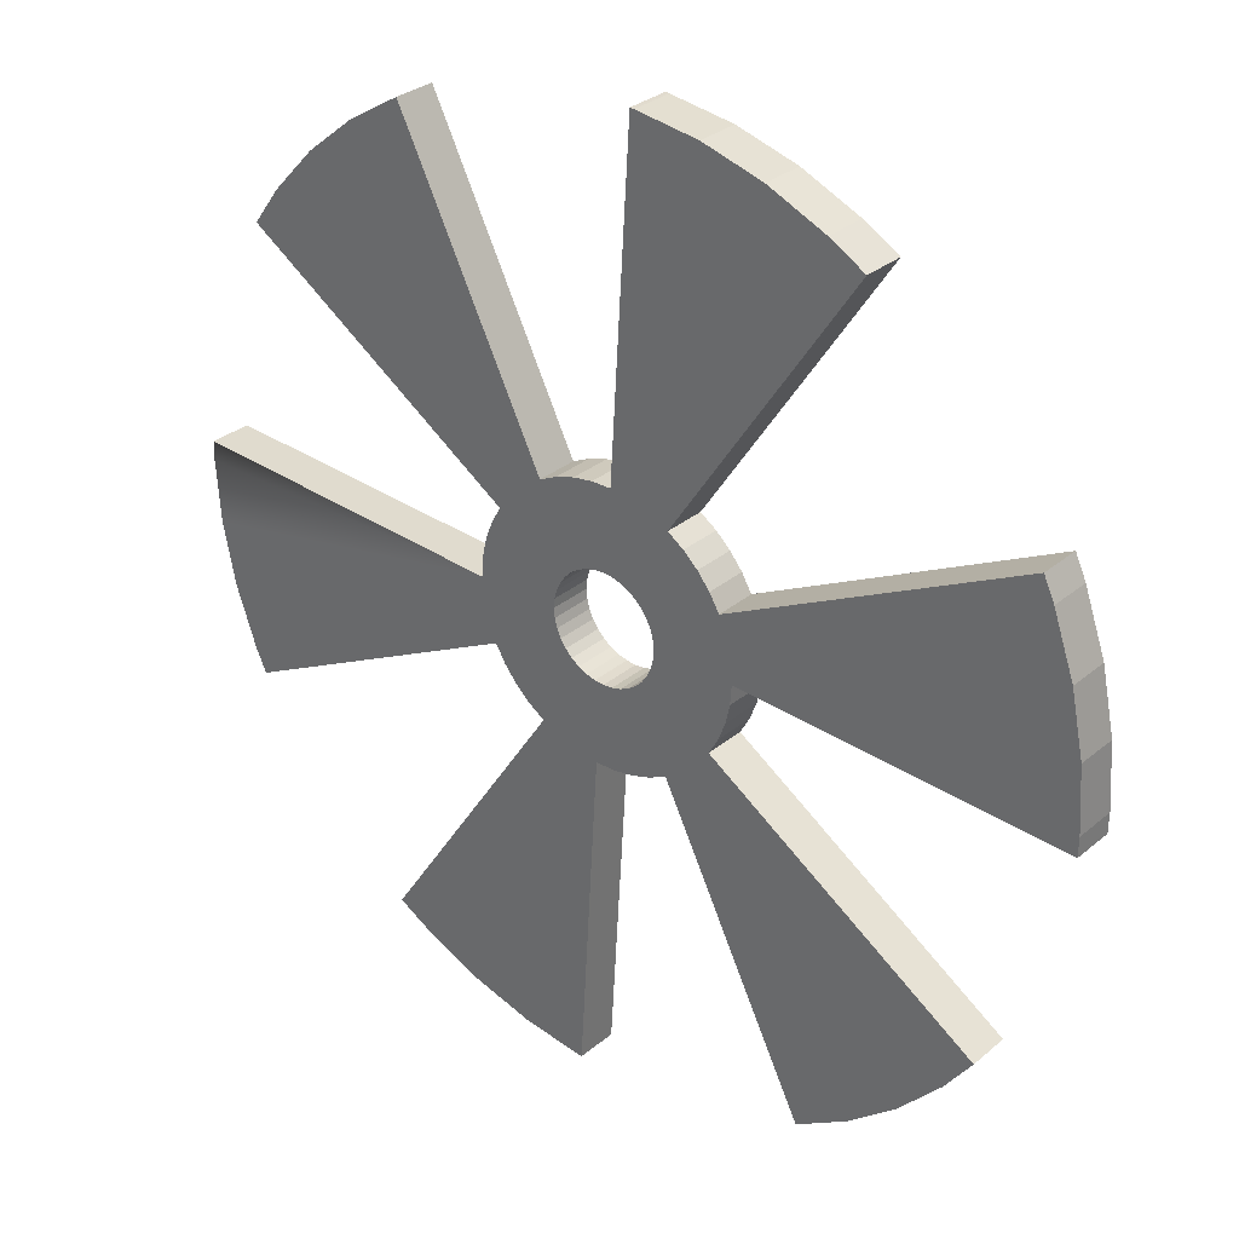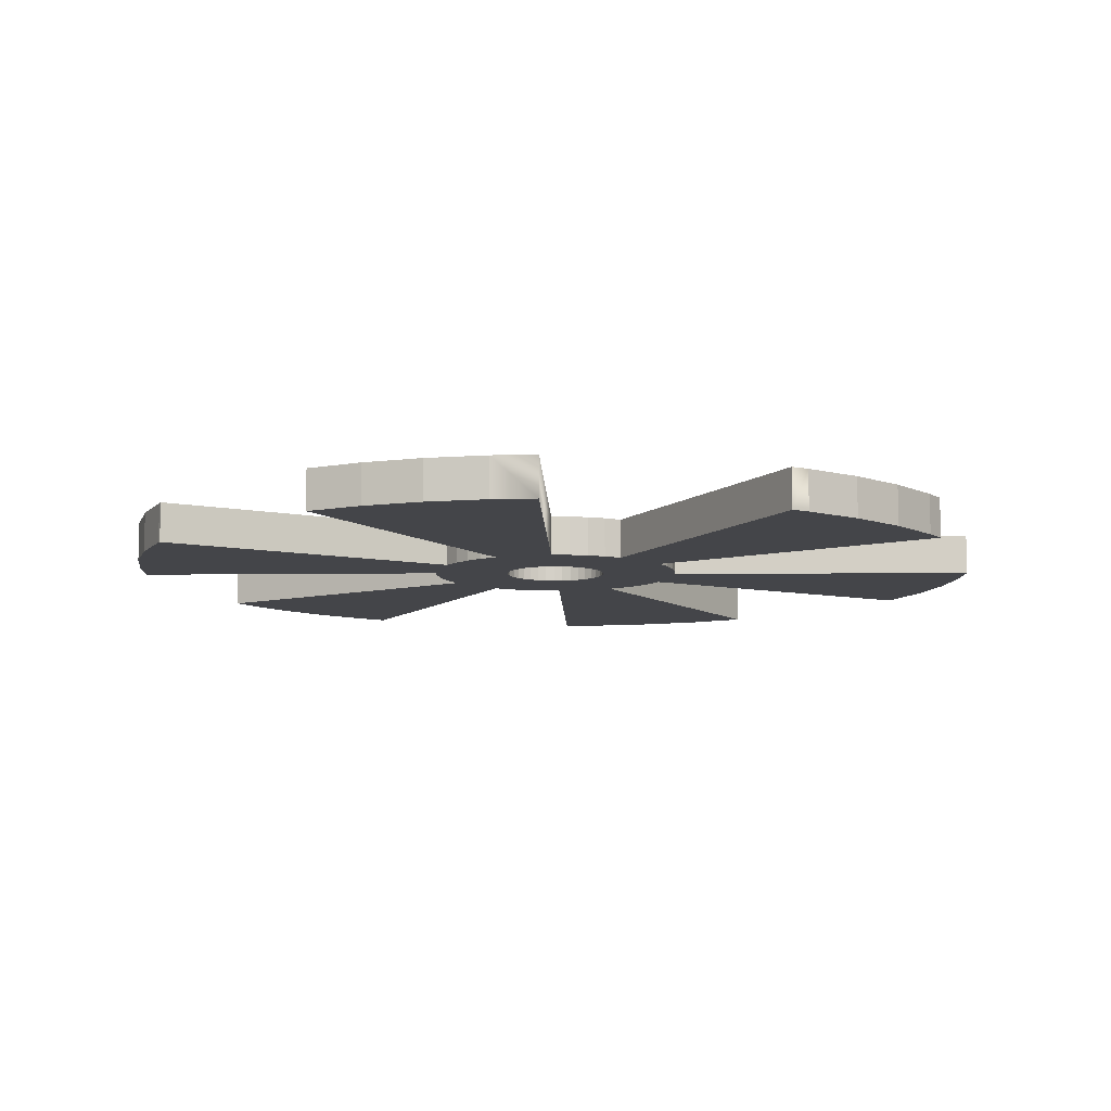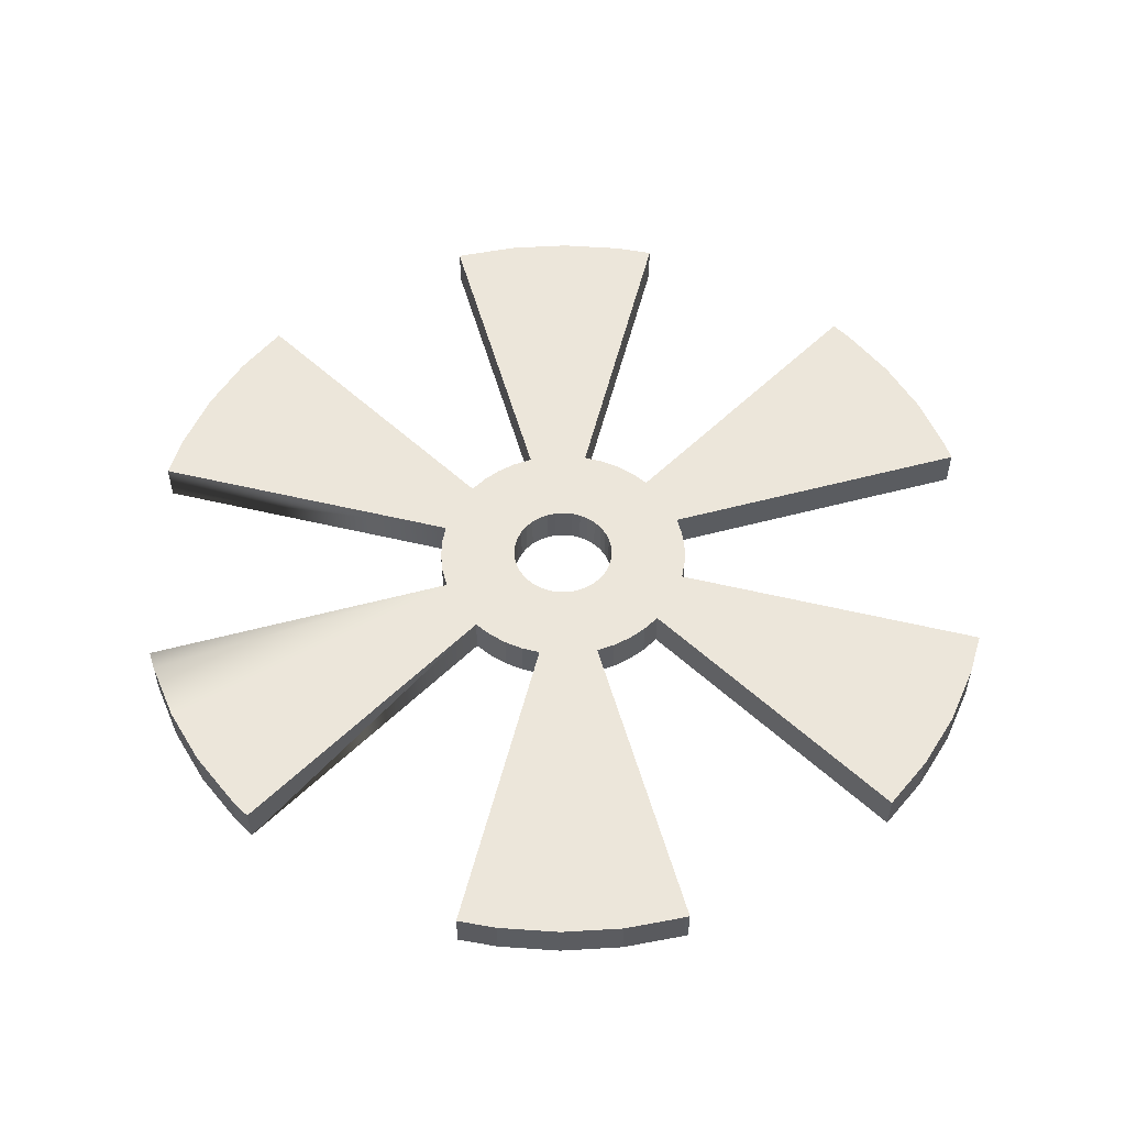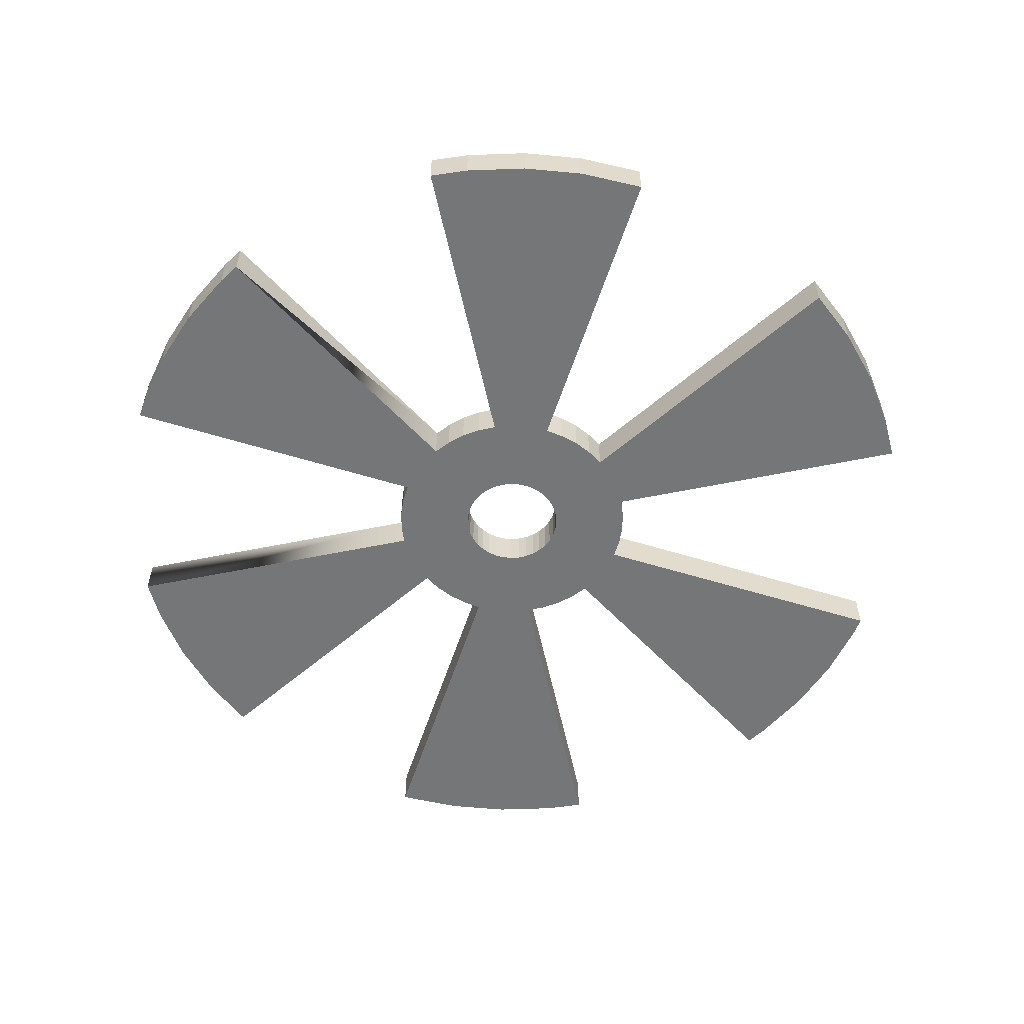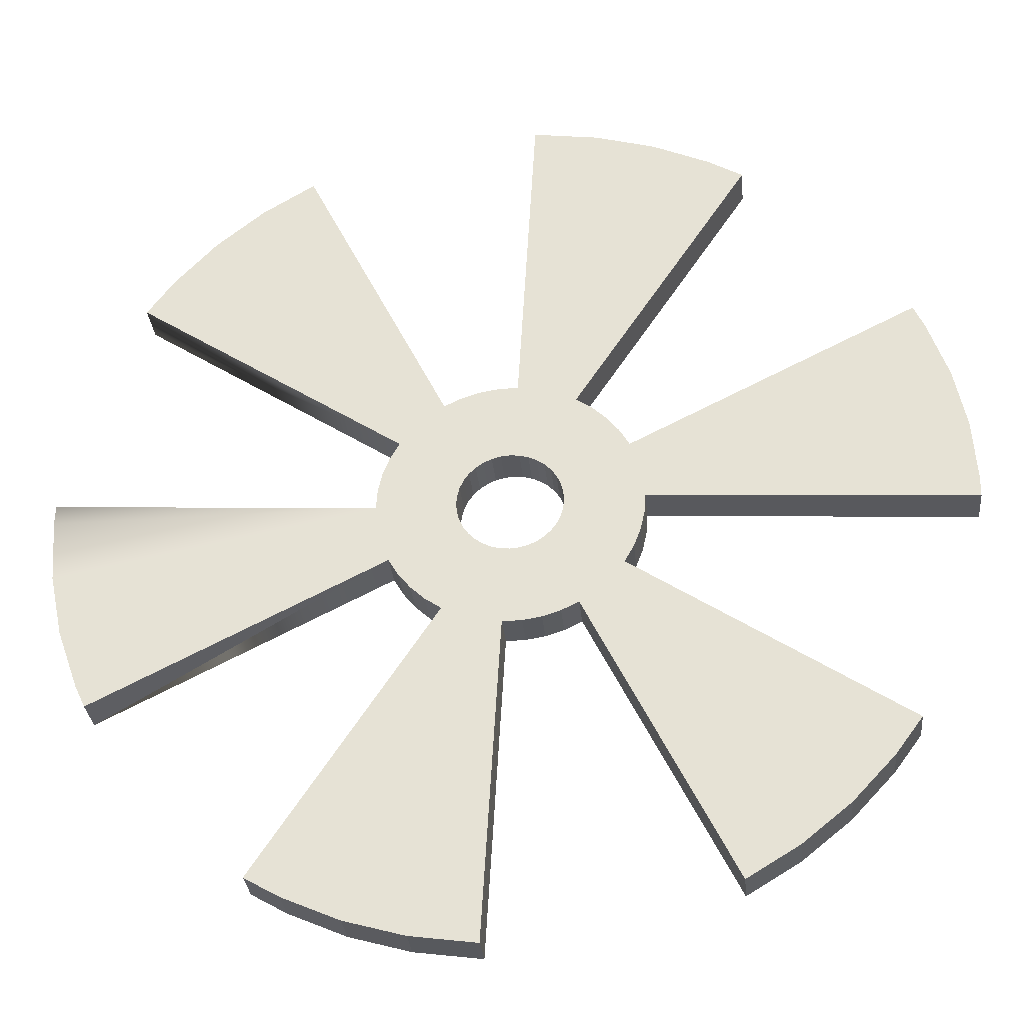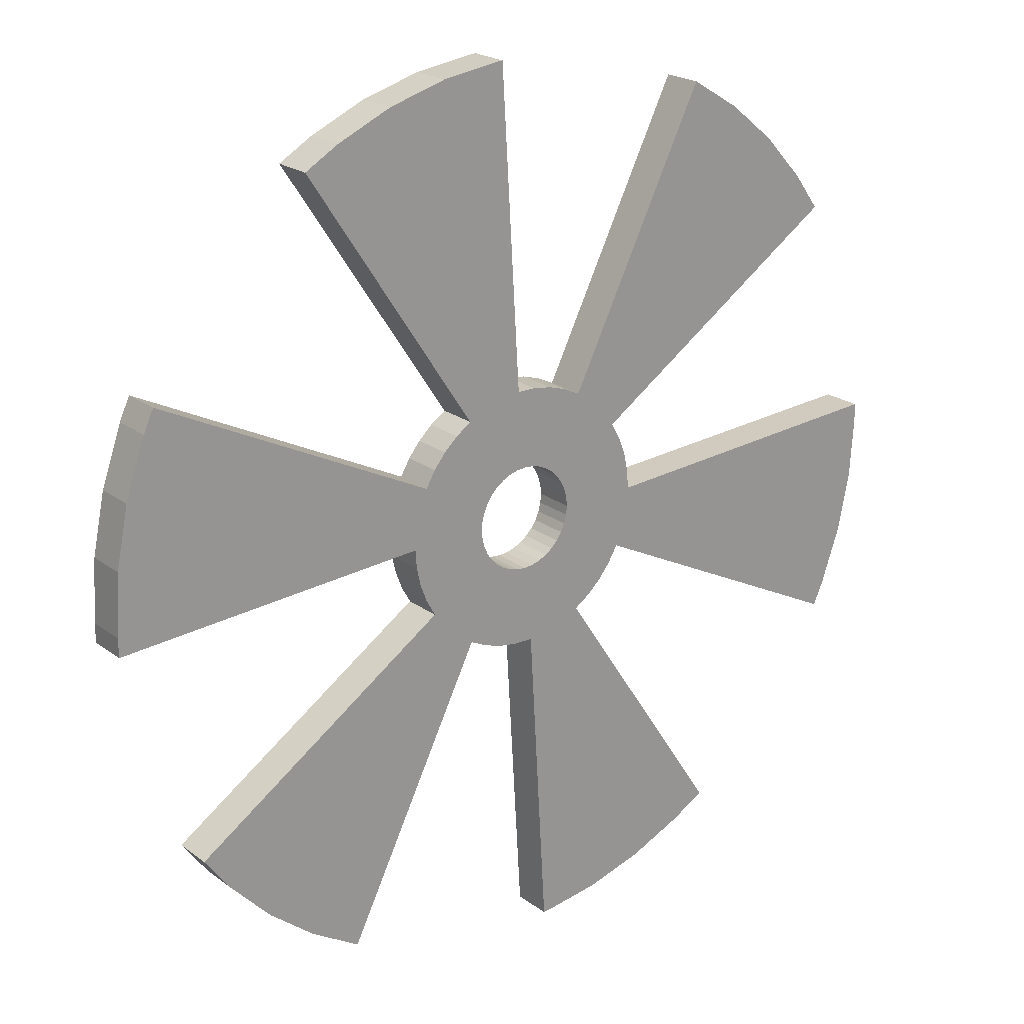
<metadata>
{"format":"obj","ext":"obj","renderer":"f3d","projection":"perspective","resolution":1024,"background":"white","views":[{"elev":30.8,"azim":-139.9,"up":"+Z"},{"elev":-9.1,"azim":58.5,"up":"+Y"},{"elev":54.5,"azim":160.8,"up":"+Y"},{"elev":-56.8,"azim":158.7,"up":"+Y"},{"elev":-30.5,"azim":-174.5,"up":"+Z"},{"elev":21.9,"azim":-38.1,"up":"+Z"}]}
</metadata>
<code>
o wheel
v -0.043 0 -0.02835
v -0.043 0.00463 -0.02835
v -0.03995 0.00463 -0.0325
v -0.03515 0.00463 -0.03764
v -0.0297 0.00463 -0.04207
v -0.02384 0.00463 -0.04565
v -0.02384 0 -0.04565
v -0.003051 0 0.05141
v -0.003051 0.00463 0.05141
v -0.003514 0.00463 0.05138
v -0.01048 0.00463 0.05042
v -0.01725 0.00463 0.04853
v -0.02369 0.00463 0.04573
v -0.02762 0.00463 0.04347
v -0.02762 0 0.04347
v 0.043 0 0.02835
v 0.03995 0 0.0325
v 0.03515 0 0.03764
v 0.0297 0 0.04207
v 0.043 0.00463 0.02835
v 0.03995 0.00463 0.0325
v 0.03515 0.00463 0.03764
v 0.0297 0.00463 0.04207
v 0.02384 0.00463 0.04565
v 0.02384 0 0.04565
v 0.04605 0 -0.02306
v 0.04605 0.00463 -0.02306
v 0.04724 0.00463 -0.02052
v 0.04959 0.00463 -0.01389
v 0.05102 0.00463 -0.007013
v 0.0515 0.00463 0
v 0.05145 0.00463 0.00218
v 0.05145 0 0.00218
v 0.003051 0 -0.05141
v 0.003051 0.00463 -0.05141
v 0.003514 0.00463 -0.05138
v 0.01048 0.00463 -0.05042
v 0.01725 0.00463 -0.04853
v 0.02369 0.00463 -0.04573
v 0.02762 0.00463 -0.04347
v 0.02762 0 -0.04347
v -0.03995 0 -0.0325
v -0.03515 0 -0.03764
v -0.0297 0 -0.04207
v 0.003514 0 -0.05138
v 0.01048 0 -0.05042
v 0.01725 0 -0.04853
v 0.02369 0 -0.04573
v 0.04724 0 -0.02052
v 0.04959 0 -0.01389
v 0.05102 0 -0.007013
v 0.0515 0 0
v -0.003514 0 0.05138
v -0.01048 0 0.05042
v -0.01725 0 0.04853
v -0.02369 0 0.04573
v -0.04605 0 0.02306
v -0.04724 0 0.02052
v -0.04959 0 0.01389
v -0.05102 0 0.007013
v -0.0515 0 0
v -0.05145 0 -0.00218
v -0.05145 0.00463 -0.00218
v -0.0515 0.00463 0
v -0.05102 0.00463 0.007013
v -0.04959 0.00463 0.01389
v -0.04724 0.00463 0.02052
v -0.04605 0.00463 0.02306
v 0.006 0.00463 0
v 0.005909 0.00463 -0.001042
v 0.006 0 0
v 0.005909 0 -0.001042
v 0.005638 0.00463 -0.002052
v 0.005638 0 -0.002052
v 0.005196 0.00463 -0.003
v 0.005196 0 -0.003
v 0.004596 0.00463 -0.003857
v 0.004596 0 -0.003857
v 0.003857 0.00463 -0.004596
v 0.003857 0 -0.004596
v 0.003 0.00463 -0.005196
v 0.003 0 -0.005196
v 0.002052 0.00463 -0.005638
v 0.002052 0 -0.005638
v 0.001042 0.00463 -0.005909
v 0.001042 0 -0.005909
v 0 0.00463 -0.006
v 0 0 -0.006
v -0.001042 0.00463 -0.005909
v -0.001042 0 -0.005909
v -0.002052 0.00463 -0.005638
v -0.002052 0 -0.005638
v -0.003 0.00463 -0.005196
v -0.003 0 -0.005196
v -0.003857 0.00463 -0.004596
v -0.003857 0 -0.004596
v -0.004596 0.00463 -0.003857
v -0.004596 0 -0.003857
v -0.005196 0.00463 -0.003
v -0.005196 0 -0.003
v -0.005638 0.00463 -0.002052
v -0.005638 0 -0.002052
v -0.005909 0.00463 -0.001042
v -0.005909 0 -0.001042
v -0.006 0.00463 0
v -0.006 0 0
v -0.005909 0.00463 0.001042
v -0.005909 0 0.001042
v -0.005638 0.00463 0.002052
v -0.005638 0 0.002052
v -0.005196 0.00463 0.003
v -0.005196 0 0.003
v -0.004596 0.00463 0.003857
v -0.004596 0 0.003857
v -0.003857 0.00463 0.004596
v -0.003857 0 0.004596
v -0.003 0.00463 0.005196
v -0.003 0 0.005196
v -0.002052 0.00463 0.005638
v -0.002052 0 0.005638
v -0.001042 0.00463 0.005909
v -0.001042 0 0.005909
v 0 0.00463 0.006
v 0 0 0.006
v 0.001042 0.00463 0.005909
v 0.001042 0 0.005909
v 0.002052 0.00463 0.005638
v 0.002052 0 0.005638
v 0.003 0.00463 0.005196
v 0.003 0 0.005196
v 0.003857 0.00463 0.004596
v 0.003857 0 0.004596
v 0.004596 0.00463 0.003857
v 0.004596 0 0.003857
v 0.005196 0.00463 0.003
v 0.005196 0 0.003
v 0.005638 0.00463 0.002052
v 0.005638 0 0.002052
v 0.005909 0.00463 0.001042
v 0.005909 0 0.001042
v -0.01252 0 -0.008257
v -0.01252 0.00463 -0.008257
v -0.043 0 -0.02835
v -0.015 0.00463 0
v -0.01484 0 -0.002178
v -0.015 0 0
v -0.01484 0.00463 -0.002178
v -0.01437 0 -0.00431
v -0.01437 0.00463 -0.00431
v -0.01359 0 -0.006351
v -0.01359 0.00463 -0.006351
v -0.01252 0 -0.008257
v -0.015 0 0
v -0.015 0.00463 0
v -0.01341 0 0.006717
v -0.01341 0.00463 0.006717
v -0.0075 0.00463 0.01299
v -0.009307 0 0.01176
v -0.0075 0 0.01299
v -0.009307 0.00463 0.01176
v -0.01092 0 0.01029
v -0.01092 0.00463 0.01029
v -0.01229 0 0.008593
v -0.01229 0.00463 0.008593
v -0.02762 0 0.04347
v -0.0075 0 0.01299
v 0.01252 0 0.008257
v 0.01252 0.00463 0.008257
v 0.043 0 0.02835
v 0.015 0.00463 0
v 0.01484 0 0.002178
v 0.015 0 0
v 0.01484 0.00463 0.002178
v 0.01437 0 0.00431
v 0.01437 0.00463 0.00431
v 0.01359 0 0.006351
v 0.01359 0.00463 0.006351
v 0.01252 0 0.008257
v 0.05145 0 0.00218
v 0.015 0 0
v 0.015 0.00463 0
v -0.000889 0 0.01497
v -0.000889 0.00463 0.01497
v -0.003051 0 0.05141
v 0.0075 0.00463 0.01299
v 0.005534 0 0.01394
v 0.0075 0 0.01299
v 0.005534 0.00463 0.01394
v 0.003451 0 0.0146
v 0.003451 0.00463 0.0146
v 0.001295 0 0.01494
v 0.001295 0.00463 0.01494
v -0.000889 0 0.01497
v 0.01341 0 -0.006717
v 0.01341 0.00463 -0.006717
v 0.04605 0 -0.02306
v 0.0075 0.00463 -0.01299
v 0.009307 0 -0.01176
v 0.0075 0 -0.01299
v 0.009307 0.00463 -0.01176
v 0.01092 0 -0.01029
v 0.01092 0.00463 -0.01029
v 0.01229 0 -0.008593
v 0.01229 0.00463 -0.008593
v 0.01341 0 -0.006717
v 0.000889 0 -0.01497
v 0.000889 0.00463 -0.01497
v -0.0075 0.00463 -0.01299
v -0.005534 0 -0.01394
v -0.0075 0 -0.01299
v -0.005534 0.00463 -0.01394
v -0.003451 0 -0.0146
v -0.003451 0.00463 -0.0146
v -0.001295 0 -0.01494
v -0.001295 0.00463 -0.01494
v -0.015 0 0
v 0.015 0 0
v 0.006 0 0
v 0.015 0.00463 0
v -0.015 0.00463 0
v 0.0515 0.00463 0
v -0.0515 0.00463 0
v 0 0.00463 -0.006
v 0.006 0.00463 0
v -0.006 0.00463 0
v 0 0.00463 0.006
f 12 13 56
f 12 56 55
f 11 12 55
f 11 55 54
f 10 11 54
f 10 54 53
f 18 17 21
f 18 21 22
f 19 18 22
f 19 22 23
f 29 49 28
f 29 50 49
f 30 50 29
f 30 51 50
f 221 51 30
f 221 52 51
f 27 49 196
f 45 34 35
f 45 35 36
f 46 45 36
f 46 36 37
f 47 46 37
f 47 37 38
f 48 47 38
f 48 38 39
f 41 48 39
f 41 39 40
f 5 6 7
f 5 7 44
f 4 5 44
f 4 44 43
f 3 4 43
f 3 43 42
f 222 63 62
f 222 62 61
f 65 222 61
f 65 61 60
f 66 65 60
f 66 60 59
f 67 66 59
f 67 59 58
f 68 67 58
f 68 58 57
f 27 28 49
f 69 70 71
f 70 72 71
f 70 73 72
f 73 74 72
f 73 75 74
f 75 76 74
f 75 77 76
f 77 78 76
f 77 79 78
f 79 80 78
f 79 81 80
f 81 82 80
f 81 83 82
f 83 84 82
f 83 85 84
f 85 86 84
f 85 87 86
f 87 88 86
f 87 89 88
f 89 90 88
f 89 91 90
f 91 92 90
f 91 93 92
f 93 94 92
f 93 95 94
f 95 96 94
f 95 97 96
f 97 98 96
f 97 99 98
f 99 100 98
f 99 101 100
f 101 102 100
f 101 103 102
f 103 104 102
f 103 105 104
f 105 106 104
f 105 107 106
f 107 108 106
f 107 109 108
f 109 110 108
f 109 111 110
f 111 112 110
f 111 113 112
f 113 114 112
f 113 115 114
f 115 116 114
f 115 117 116
f 117 118 116
f 117 119 118
f 119 120 118
f 119 121 120
f 121 122 120
f 121 123 122
f 123 124 122
f 123 125 124
f 125 126 124
f 125 127 126
f 127 128 126
f 127 129 128
f 129 130 128
f 129 131 130
f 131 132 130
f 131 133 132
f 133 134 132
f 133 135 134
f 135 136 134
f 135 137 136
f 137 138 136
f 137 139 138
f 139 140 138
f 139 69 140
f 69 71 140
f 141 142 143
f 142 2 143
f 144 145 146
f 144 147 145
f 147 148 145
f 147 149 148
f 149 150 148
f 149 151 150
f 151 152 150
f 151 142 152
f 62 63 153
f 63 154 153
f 155 156 57
f 156 68 57
f 157 158 159
f 157 160 158
f 160 161 158
f 160 162 161
f 162 163 161
f 162 164 163
f 164 155 163
f 164 156 155
f 165 14 166
f 14 157 166
f 167 168 169
f 168 20 169
f 170 171 172
f 170 173 171
f 173 174 171
f 173 175 174
f 175 176 174
f 175 177 176
f 177 178 176
f 177 168 178
f 179 32 180
f 32 181 180
f 182 183 184
f 183 9 184
f 185 186 187
f 185 188 186
f 188 189 186
f 188 190 189
f 190 191 189
f 190 192 191
f 192 193 191
f 192 183 193
f 25 24 187
f 24 185 187
f 194 195 196
f 195 27 196
f 197 198 199
f 197 200 198
f 200 201 198
f 200 202 201
f 202 203 201
f 202 204 203
f 204 205 203
f 204 195 205
f 41 40 199
f 40 197 199
f 206 207 34
f 207 35 34
f 208 209 210
f 208 211 209
f 211 212 209
f 211 213 212
f 213 214 212
f 213 215 214
f 215 206 214
f 215 207 206
f 7 6 210
f 6 208 210
f 58 155 57
f 187 159 178
f 49 205 26
f 199 48 41
f 212 214 199
f 214 206 199
f 210 150 152
f 159 56 15
f 159 191 193
f 48 199 47
f 199 46 47
f 199 206 46
f 206 45 46
f 206 34 45
f 7 210 44
f 210 43 44
f 210 152 43
f 152 42 43
f 152 1 42
f 62 216 61
f 216 60 61
f 216 59 60
f 150 210 148
f 210 145 148
f 210 163 145
f 163 216 145
f 163 155 216
f 155 59 216
f 155 58 59
f 84 205 82
f 205 80 82
f 205 78 80
f 191 159 189
f 159 186 189
f 159 187 186
f 25 187 19
f 187 18 19
f 187 178 18
f 178 17 18
f 178 16 17
f 78 205 76
f 205 74 76
f 205 217 74
f 56 159 55
f 159 54 55
f 159 193 54
f 193 53 54
f 193 8 53
f 33 217 52
f 217 51 52
f 217 205 51
f 205 50 51
f 205 49 50
f 100 210 98
f 210 96 98
f 210 94 96
f 74 217 72
f 217 218 72
f 217 171 218
f 171 140 218
f 171 174 140
f 174 138 140
f 174 176 138
f 176 136 138
f 176 178 136
f 178 134 136
f 178 132 134
f 159 122 124
f 122 159 120
f 159 118 120
f 159 158 118
f 158 116 118
f 158 161 116
f 161 114 116
f 161 163 114
f 114 163 112
f 163 110 112
f 163 108 110
f 94 210 92
f 210 90 92
f 210 88 90
f 132 178 130
f 178 128 130
f 178 159 128
f 159 126 128
f 159 124 126
f 108 163 106
f 163 104 106
f 163 210 104
f 210 102 104
f 210 100 102
f 203 205 88
f 205 86 88
f 205 84 86
f 212 199 209
f 199 210 209
f 199 198 210
f 198 88 210
f 198 201 88
f 201 203 88
f 23 185 24
f 13 157 14
f 195 28 27
f 200 197 219
f 197 173 219
f 197 175 173
f 157 188 185
f 188 157 190
f 157 192 190
f 157 183 192
f 220 160 157
f 200 219 202
f 219 204 202
f 219 195 204
f 20 168 21
f 168 22 21
f 156 67 68
f 28 195 29
f 195 30 29
f 195 219 30
f 219 221 30
f 219 32 221
f 175 197 177
f 197 168 177
f 197 185 168
f 185 22 168
f 185 23 22
f 160 220 162
f 220 164 162
f 220 156 164
f 197 207 73
f 207 75 73
f 207 36 35
f 9 183 10
f 183 11 10
f 183 157 11
f 157 12 11
f 157 13 12
f 67 156 66
f 156 65 66
f 156 220 65
f 220 222 65
f 220 63 222
f 81 208 83
f 208 85 83
f 208 142 85
f 142 223 85
f 142 89 223
f 95 142 97
f 142 99 97
f 142 151 99
f 151 101 99
f 151 149 101
f 149 147 101
f 2 142 3
f 142 4 3
f 142 208 4
f 208 5 4
f 208 6 5
f 81 79 208
f 79 211 208
f 79 213 211
f 135 185 137
f 89 142 91
f 142 93 91
f 142 95 93
f 75 207 77
f 207 79 77
f 207 215 79
f 215 213 79
f 36 207 37
f 207 38 37
f 207 197 38
f 197 39 38
f 197 40 39
f 127 185 129
f 129 185 131
f 185 133 131
f 185 135 133
f 137 185 139
f 185 224 139
f 185 197 224
f 197 70 224
f 197 73 70
f 101 147 103
f 147 225 103
f 147 220 225
f 220 107 225
f 113 111 157
f 111 220 157
f 111 109 220
f 109 107 220
f 113 157 115
f 157 117 115
f 157 119 117
f 119 157 121
f 157 226 121
f 157 185 226
f 185 125 226
f 185 127 125
f 14 56 13
f 14 15 56
f 9 53 8
f 9 10 53
f 16 169 20
f 25 23 24
f 16 21 17
f 16 20 21
f 33 221 32
f 26 196 27
f 2 42 1
f 16 167 169
f 25 19 23
f 33 52 221
f 26 194 196
f 2 3 42
l 30 31
l 31 32
l 63 64
l 64 65
l 17 169
l 42 143

</code>
